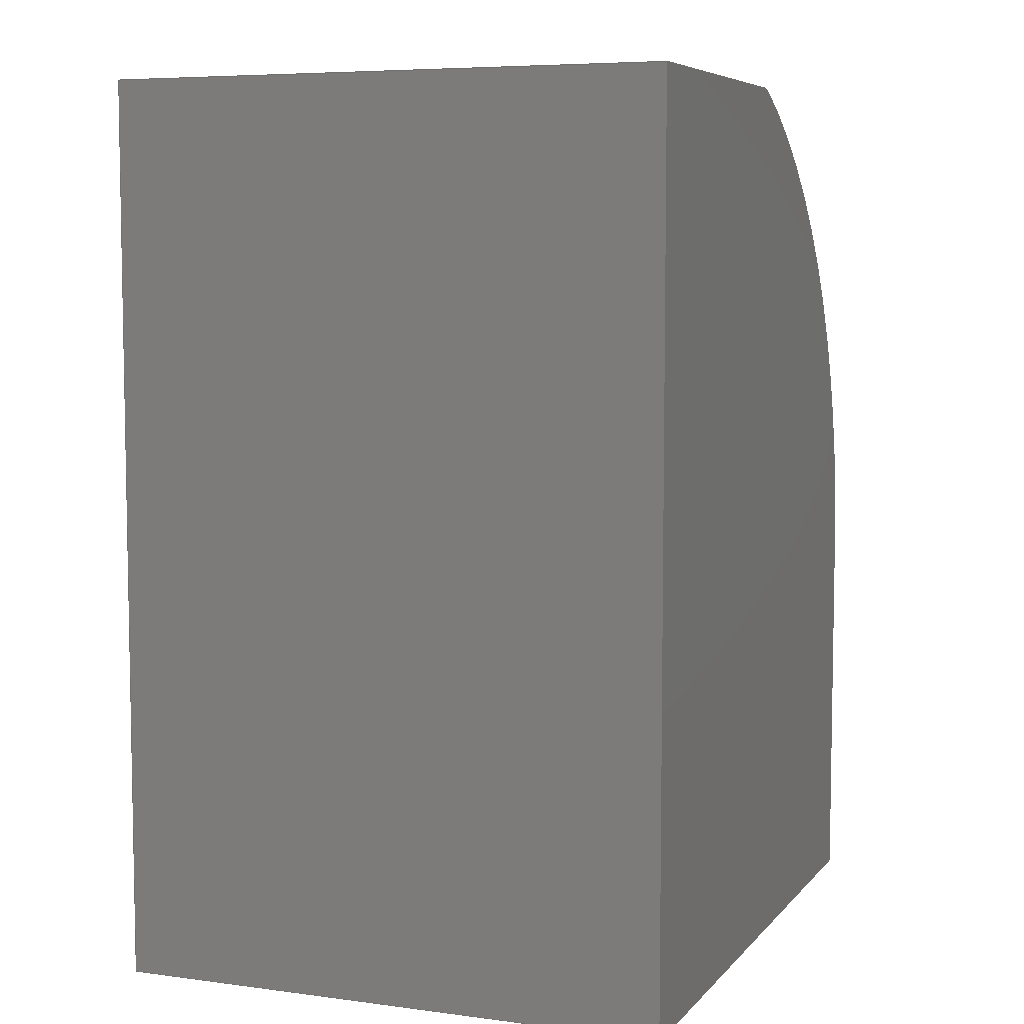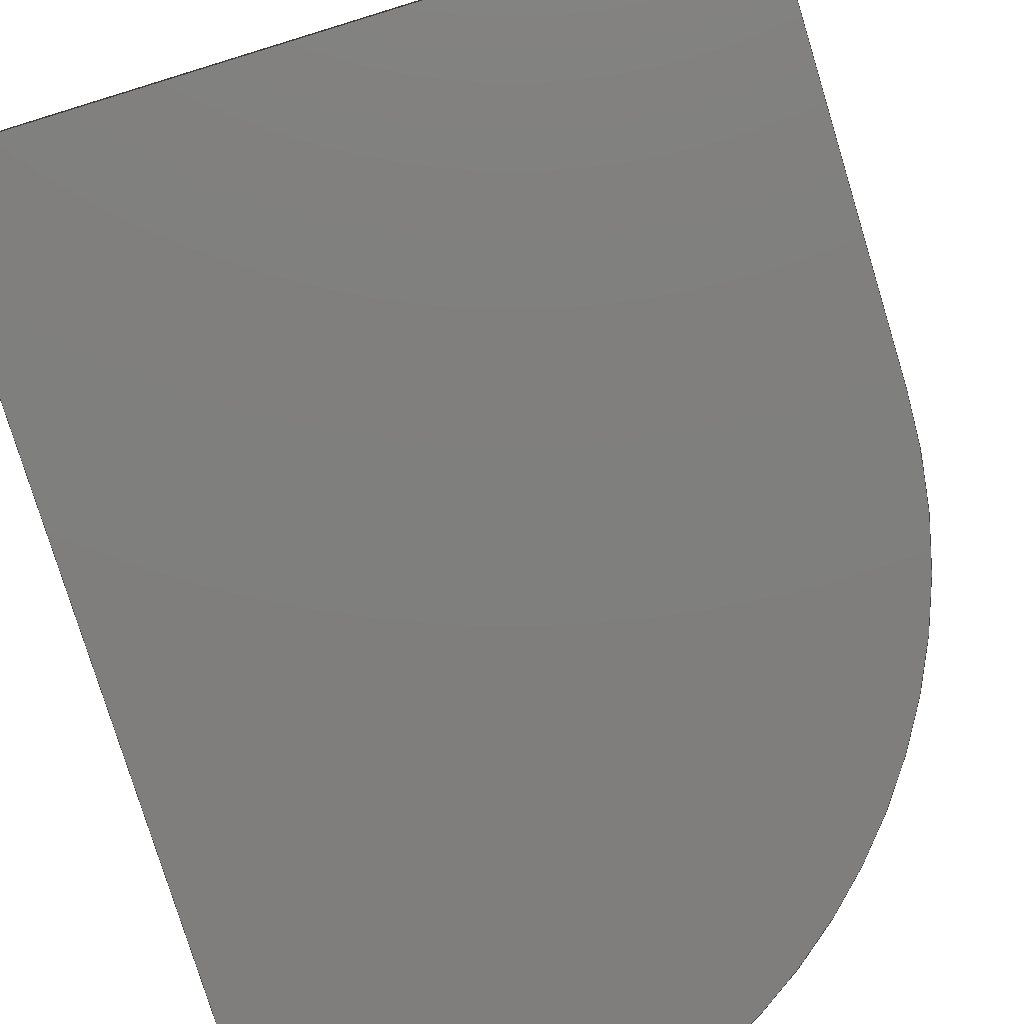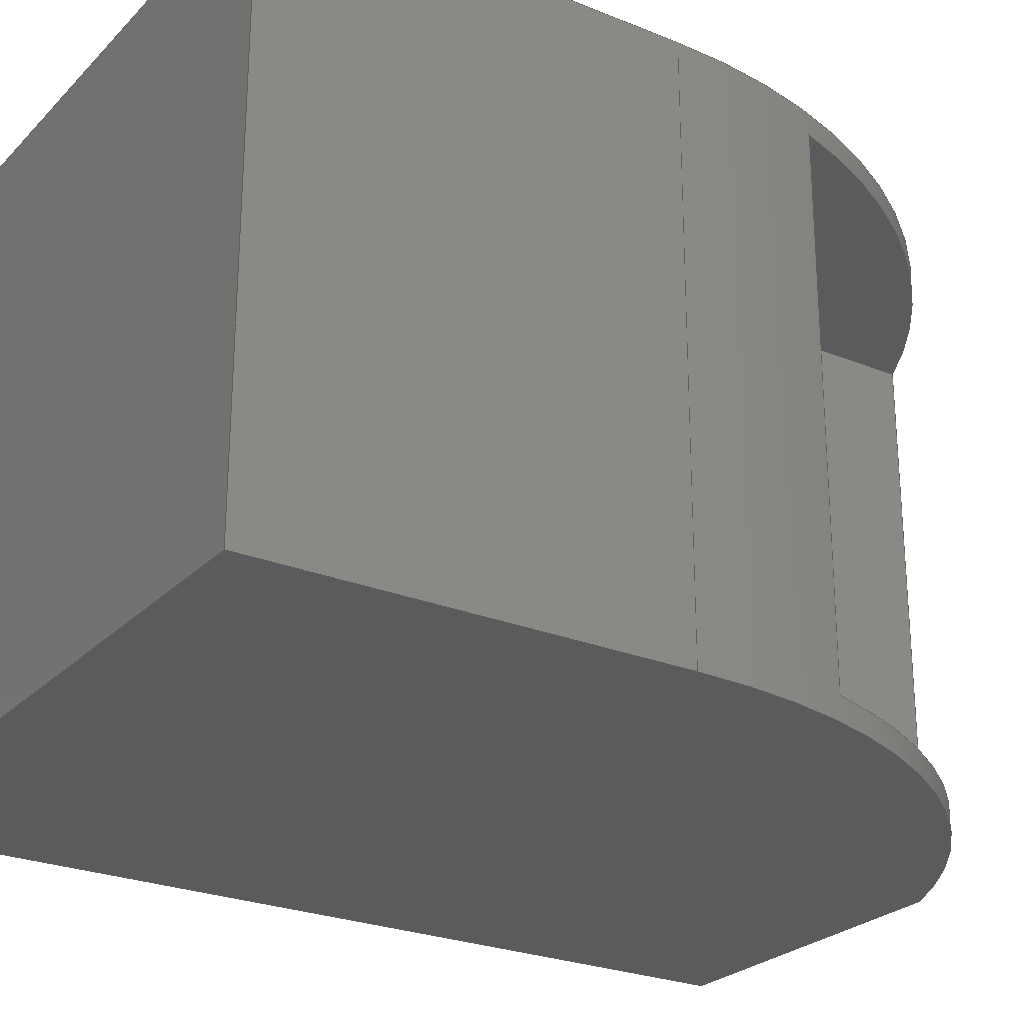
<metadata>
{"format":"step","ext":"step","renderer":"f3d","projection":"perspective","resolution":1024,"background":"white","views":[{"elev":6.5,"azim":-68.5,"up":"+Y"},{"elev":-78.8,"azim":17.0,"up":"+Z"},{"elev":-25.6,"azim":56.9,"up":"+Z"}]}
</metadata>
<code>
ISO-10303-21;
DATA;
#1=MECHANICAL_DESIGN_GEOMETRIC_PRESENTATION_REPRESENTATION('',(#4),#353);
#2=SHAPE_REPRESENTATION_RELATIONSHIP('SRR','None',#360,#3);
#3=ADVANCED_BREP_SHAPE_REPRESENTATION('',(#5),#352);
#4=STYLED_ITEM('',(#369),#5);
#5=MANIFOLD_SOLID_BREP('Body1',#205);
#6=FACE_BOUND('',#33,.T.);
#7=CYLINDRICAL_SURFACE('',#229,4.875);
#8=CIRCLE('',#221,4.875);
#9=CIRCLE('',#224,4.875);
#10=CIRCLE('',#230,4.875);
#11=CIRCLE('',#231,4.875);
#12=FACE_OUTER_BOUND('',#24,.T.);
#13=FACE_OUTER_BOUND('',#25,.T.);
#14=FACE_OUTER_BOUND('',#26,.T.);
#15=FACE_OUTER_BOUND('',#27,.T.);
#16=FACE_OUTER_BOUND('',#28,.T.);
#17=FACE_OUTER_BOUND('',#29,.T.);
#18=FACE_OUTER_BOUND('',#30,.T.);
#19=FACE_OUTER_BOUND('',#31,.T.);
#20=FACE_OUTER_BOUND('',#32,.T.);
#21=FACE_OUTER_BOUND('',#34,.T.);
#22=FACE_OUTER_BOUND('',#35,.T.);
#23=FACE_OUTER_BOUND('',#36,.T.);
#24=EDGE_LOOP('',(#128,#129,#130,#131));
#25=EDGE_LOOP('',(#132,#133,#134,#135));
#26=EDGE_LOOP('',(#136,#137,#138,#139));
#27=EDGE_LOOP('',(#140,#141,#142,#143));
#28=EDGE_LOOP('',(#144,#145,#146,#147));
#29=EDGE_LOOP('',(#148,#149,#150,#151));
#30=EDGE_LOOP('',(#152,#153,#154,#155));
#31=EDGE_LOOP('',(#156,#157,#158,#159));
#32=EDGE_LOOP('',(#160,#161,#162,#163));
#33=EDGE_LOOP('',(#164,#165,#166,#167));
#34=EDGE_LOOP('',(#168,#169,#170,#171));
#35=EDGE_LOOP('',(#172,#173,#174,#175,#176));
#36=EDGE_LOOP('',(#177,#178,#179,#180,#181));
#37=LINE('',#296,#60);
#38=LINE('',#298,#61);
#39=LINE('',#300,#62);
#40=LINE('',#301,#63);
#41=LINE('',#304,#64);
#42=LINE('',#307,#65);
#43=LINE('',#310,#66);
#44=LINE('',#311,#67);
#45=LINE('',#314,#68);
#46=LINE('',#317,#69);
#47=LINE('',#321,#70);
#48=LINE('',#323,#71);
#49=LINE('',#325,#72);
#50=LINE('',#326,#73);
#51=LINE('',#329,#74);
#52=LINE('',#331,#75);
#53=LINE('',#332,#76);
#54=LINE('',#335,#77);
#55=LINE('',#337,#78);
#56=LINE('',#338,#79);
#57=LINE('',#344,#80);
#58=LINE('',#346,#81);
#59=LINE('',#347,#82);
#60=VECTOR('',#239,1);
#61=VECTOR('',#240,1);
#62=VECTOR('',#241,1);
#63=VECTOR('',#242,1);
#64=VECTOR('',#245,1);
#65=VECTOR('',#248,1);
#66=VECTOR('',#251,1);
#67=VECTOR('',#252,1);
#68=VECTOR('',#255,1);
#69=VECTOR('',#260,1);
#70=VECTOR('',#263,1);
#71=VECTOR('',#264,1);
#72=VECTOR('',#265,1);
#73=VECTOR('',#266,1);
#74=VECTOR('',#269,1);
#75=VECTOR('',#270,1);
#76=VECTOR('',#271,1);
#77=VECTOR('',#274,1);
#78=VECTOR('',#275,1);
#79=VECTOR('',#276,1);
#80=VECTOR('',#283,1);
#81=VECTOR('',#286,1);
#82=VECTOR('',#287,1);
#83=VERTEX_POINT('',#294);
#84=VERTEX_POINT('',#295);
#85=VERTEX_POINT('',#297);
#86=VERTEX_POINT('',#299);
#87=VERTEX_POINT('',#303);
#88=VERTEX_POINT('',#305);
#89=VERTEX_POINT('',#309);
#90=VERTEX_POINT('',#313);
#91=VERTEX_POINT('',#319);
#92=VERTEX_POINT('',#320);
#93=VERTEX_POINT('',#322);
#94=VERTEX_POINT('',#324);
#95=VERTEX_POINT('',#328);
#96=VERTEX_POINT('',#330);
#97=VERTEX_POINT('',#334);
#98=VERTEX_POINT('',#336);
#99=VERTEX_POINT('',#340);
#100=VERTEX_POINT('',#342);
#101=EDGE_CURVE('',#83,#84,#37,.T.);
#102=EDGE_CURVE('',#85,#83,#38,.T.);
#103=EDGE_CURVE('',#86,#85,#39,.T.);
#104=EDGE_CURVE('',#84,#86,#40,.T.);
#105=EDGE_CURVE('',#86,#87,#41,.T.);
#106=EDGE_CURVE('',#88,#87,#8,.T.);
#107=EDGE_CURVE('',#84,#88,#42,.T.);
#108=EDGE_CURVE('',#85,#89,#43,.T.);
#109=EDGE_CURVE('',#87,#89,#44,.T.);
#110=EDGE_CURVE('',#83,#90,#45,.T.);
#111=EDGE_CURVE('',#89,#90,#9,.T.);
#112=EDGE_CURVE('',#90,#88,#46,.T.);
#113=EDGE_CURVE('',#91,#92,#47,.T.);
#114=EDGE_CURVE('',#91,#93,#48,.T.);
#115=EDGE_CURVE('',#94,#93,#49,.T.);
#116=EDGE_CURVE('',#92,#94,#50,.T.);
#117=EDGE_CURVE('',#92,#95,#51,.T.);
#118=EDGE_CURVE('',#96,#94,#52,.T.);
#119=EDGE_CURVE('',#95,#96,#53,.T.);
#120=EDGE_CURVE('',#95,#97,#54,.T.);
#121=EDGE_CURVE('',#98,#96,#55,.T.);
#122=EDGE_CURVE('',#97,#98,#56,.T.);
#123=EDGE_CURVE('',#99,#97,#10,.T.);
#124=EDGE_CURVE('',#100,#98,#11,.T.);
#125=EDGE_CURVE('',#99,#100,#57,.T.);
#126=EDGE_CURVE('',#99,#91,#58,.T.);
#127=EDGE_CURVE('',#93,#100,#59,.T.);
#128=ORIENTED_EDGE('',*,*,#101,.F.);
#129=ORIENTED_EDGE('',*,*,#102,.F.);
#130=ORIENTED_EDGE('',*,*,#103,.F.);
#131=ORIENTED_EDGE('',*,*,#104,.F.);
#132=ORIENTED_EDGE('',*,*,#104,.T.);
#133=ORIENTED_EDGE('',*,*,#105,.T.);
#134=ORIENTED_EDGE('',*,*,#106,.F.);
#135=ORIENTED_EDGE('',*,*,#107,.F.);
#136=ORIENTED_EDGE('',*,*,#103,.T.);
#137=ORIENTED_EDGE('',*,*,#108,.T.);
#138=ORIENTED_EDGE('',*,*,#109,.F.);
#139=ORIENTED_EDGE('',*,*,#105,.F.);
#140=ORIENTED_EDGE('',*,*,#102,.T.);
#141=ORIENTED_EDGE('',*,*,#110,.T.);
#142=ORIENTED_EDGE('',*,*,#111,.F.);
#143=ORIENTED_EDGE('',*,*,#108,.F.);
#144=ORIENTED_EDGE('',*,*,#101,.T.);
#145=ORIENTED_EDGE('',*,*,#107,.T.);
#146=ORIENTED_EDGE('',*,*,#112,.F.);
#147=ORIENTED_EDGE('',*,*,#110,.F.);
#148=ORIENTED_EDGE('',*,*,#113,.F.);
#149=ORIENTED_EDGE('',*,*,#114,.T.);
#150=ORIENTED_EDGE('',*,*,#115,.F.);
#151=ORIENTED_EDGE('',*,*,#116,.F.);
#152=ORIENTED_EDGE('',*,*,#117,.F.);
#153=ORIENTED_EDGE('',*,*,#116,.T.);
#154=ORIENTED_EDGE('',*,*,#118,.F.);
#155=ORIENTED_EDGE('',*,*,#119,.F.);
#156=ORIENTED_EDGE('',*,*,#120,.F.);
#157=ORIENTED_EDGE('',*,*,#119,.T.);
#158=ORIENTED_EDGE('',*,*,#121,.F.);
#159=ORIENTED_EDGE('',*,*,#122,.F.);
#160=ORIENTED_EDGE('',*,*,#123,.T.);
#161=ORIENTED_EDGE('',*,*,#122,.T.);
#162=ORIENTED_EDGE('',*,*,#124,.F.);
#163=ORIENTED_EDGE('',*,*,#125,.F.);
#164=ORIENTED_EDGE('',*,*,#106,.T.);
#165=ORIENTED_EDGE('',*,*,#109,.T.);
#166=ORIENTED_EDGE('',*,*,#111,.T.);
#167=ORIENTED_EDGE('',*,*,#112,.T.);
#168=ORIENTED_EDGE('',*,*,#126,.F.);
#169=ORIENTED_EDGE('',*,*,#125,.T.);
#170=ORIENTED_EDGE('',*,*,#127,.F.);
#171=ORIENTED_EDGE('',*,*,#114,.F.);
#172=ORIENTED_EDGE('',*,*,#127,.T.);
#173=ORIENTED_EDGE('',*,*,#124,.T.);
#174=ORIENTED_EDGE('',*,*,#121,.T.);
#175=ORIENTED_EDGE('',*,*,#118,.T.);
#176=ORIENTED_EDGE('',*,*,#115,.T.);
#177=ORIENTED_EDGE('',*,*,#126,.T.);
#178=ORIENTED_EDGE('',*,*,#113,.T.);
#179=ORIENTED_EDGE('',*,*,#117,.T.);
#180=ORIENTED_EDGE('',*,*,#120,.T.);
#181=ORIENTED_EDGE('',*,*,#123,.F.);
#182=PLANE('',#219);
#183=PLANE('',#220);
#184=PLANE('',#222);
#185=PLANE('',#223);
#186=PLANE('',#225);
#187=PLANE('',#226);
#188=PLANE('',#227);
#189=PLANE('',#228);
#190=PLANE('',#232);
#191=PLANE('',#233);
#192=PLANE('',#234);
#193=ADVANCED_FACE('',(#12),#182,.T.);
#194=ADVANCED_FACE('',(#13),#183,.F.);
#195=ADVANCED_FACE('',(#14),#184,.F.);
#196=ADVANCED_FACE('',(#15),#185,.F.);
#197=ADVANCED_FACE('',(#16),#186,.F.);
#198=ADVANCED_FACE('',(#17),#187,.T.);
#199=ADVANCED_FACE('',(#18),#188,.T.);
#200=ADVANCED_FACE('',(#19),#189,.T.);
#201=ADVANCED_FACE('',(#20,#6),#7,.T.);
#202=ADVANCED_FACE('',(#21),#190,.T.);
#203=ADVANCED_FACE('',(#22),#191,.T.);
#204=ADVANCED_FACE('',(#23),#192,.F.);
#205=CLOSED_SHELL('',(#193,#194,#195,#196,#197,#198,#199,#200,#201,#202,
#203,#204));
#206=DERIVED_UNIT_ELEMENT(#208,1);
#207=DERIVED_UNIT_ELEMENT(#355,3);
#208=(
MASS_UNIT()
NAMED_UNIT(*)
SI_UNIT(.KILO.,.GRAM.)
);
#209=DERIVED_UNIT((#206,#207));
#210=MEASURE_REPRESENTATION_ITEM('density measure',
POSITIVE_RATIO_MEASURE(7850),#209);
#211=PROPERTY_DEFINITION_REPRESENTATION(#216,#213);
#212=PROPERTY_DEFINITION_REPRESENTATION(#217,#214);
#213=REPRESENTATION('material name',(#215),#352);
#214=REPRESENTATION('density',(#210),#352);
#215=DESCRIPTIVE_REPRESENTATION_ITEM('Steel','Steel');
#216=PROPERTY_DEFINITION('material property','material name',#362);
#217=PROPERTY_DEFINITION('material property','density of part',#362);
#218=AXIS2_PLACEMENT_3D('placement',#292,#235,#236);
#219=AXIS2_PLACEMENT_3D('',#293,#237,#238);
#220=AXIS2_PLACEMENT_3D('',#302,#243,#244);
#221=AXIS2_PLACEMENT_3D('',#306,#246,#247);
#222=AXIS2_PLACEMENT_3D('',#308,#249,#250);
#223=AXIS2_PLACEMENT_3D('',#312,#253,#254);
#224=AXIS2_PLACEMENT_3D('',#315,#256,#257);
#225=AXIS2_PLACEMENT_3D('',#316,#258,#259);
#226=AXIS2_PLACEMENT_3D('',#318,#261,#262);
#227=AXIS2_PLACEMENT_3D('',#327,#267,#268);
#228=AXIS2_PLACEMENT_3D('',#333,#272,#273);
#229=AXIS2_PLACEMENT_3D('',#339,#277,#278);
#230=AXIS2_PLACEMENT_3D('',#341,#279,#280);
#231=AXIS2_PLACEMENT_3D('',#343,#281,#282);
#232=AXIS2_PLACEMENT_3D('',#345,#284,#285);
#233=AXIS2_PLACEMENT_3D('',#348,#288,#289);
#234=AXIS2_PLACEMENT_3D('',#349,#290,#291);
#235=DIRECTION('axis',(0,0,1));
#236=DIRECTION('refdir',(1,0,0));
#237=DIRECTION('center_axis',(0,1,0));
#238=DIRECTION('ref_axis',(0,0,1));
#239=DIRECTION('',(0,0,-1));
#240=DIRECTION('',(-1,0,0));
#241=DIRECTION('',(0,0,1));
#242=DIRECTION('',(1,0,0));
#243=DIRECTION('center_axis',(0,0,-1));
#244=DIRECTION('ref_axis',(-1,0,0));
#245=DIRECTION('',(0,1,0));
#246=DIRECTION('center_axis',(0,0,-1));
#247=DIRECTION('ref_axis',(1,3.644e-16,0));
#248=DIRECTION('',(0,1,0));
#249=DIRECTION('center_axis',(1,0,0));
#250=DIRECTION('ref_axis',(0,0,-1));
#251=DIRECTION('',(0,1,0));
#252=DIRECTION('',(0,0,1));
#253=DIRECTION('center_axis',(0,0,1));
#254=DIRECTION('ref_axis',(1,0,0));
#255=DIRECTION('',(0,1,0));
#256=DIRECTION('center_axis',(0,0,1));
#257=DIRECTION('ref_axis',(1,3.644e-16,0));
#258=DIRECTION('center_axis',(-1,0,0));
#259=DIRECTION('ref_axis',(0,0,1));
#260=DIRECTION('',(0,0,-1));
#261=DIRECTION('center_axis',(0,-1,0));
#262=DIRECTION('ref_axis',(1,0,0));
#263=DIRECTION('',(-1,0,0));
#264=DIRECTION('',(0,0,1));
#265=DIRECTION('',(1,0,0));
#266=DIRECTION('',(0,0,1));
#267=DIRECTION('center_axis',(-1,0,0));
#268=DIRECTION('ref_axis',(0,-1,0));
#269=DIRECTION('',(0,1,0));
#270=DIRECTION('',(0,-1,0));
#271=DIRECTION('',(0,0,1));
#272=DIRECTION('center_axis',(0,1,0));
#273=DIRECTION('ref_axis',(-1,0,0));
#274=DIRECTION('',(1,0,0));
#275=DIRECTION('',(-1,0,0));
#276=DIRECTION('',(0,0,1));
#277=DIRECTION('center_axis',(0,0,1));
#278=DIRECTION('ref_axis',(1,3.644e-16,0));
#279=DIRECTION('center_axis',(0,0,1));
#280=DIRECTION('ref_axis',(1,3.644e-16,0));
#281=DIRECTION('center_axis',(0,0,1));
#282=DIRECTION('ref_axis',(1,3.644e-16,0));
#283=DIRECTION('',(0,0,1));
#284=DIRECTION('center_axis',(1,0,0));
#285=DIRECTION('ref_axis',(0,1,0));
#286=DIRECTION('',(0,-1,0));
#287=DIRECTION('',(0,1,0));
#288=DIRECTION('center_axis',(0,0,1));
#289=DIRECTION('ref_axis',(1,0,0));
#290=DIRECTION('center_axis',(0,0,1));
#291=DIRECTION('ref_axis',(1,0,0));
#292=CARTESIAN_POINT('',(0,0,0));
#293=CARTESIAN_POINT('Origin',(3.2,0.5,0.2));
#294=CARTESIAN_POINT('',(3.2,0.5,4.8));
#295=CARTESIAN_POINT('',(3.2,0.5,0.2));
#296=CARTESIAN_POINT('',(3.2,0.5,0.2));
#297=CARTESIAN_POINT('',(5.8,0.5,4.8));
#298=CARTESIAN_POINT('',(3.2,0.5,4.8));
#299=CARTESIAN_POINT('',(5.8,0.5,0.2));
#300=CARTESIAN_POINT('',(5.8,0.5,2.5));
#301=CARTESIAN_POINT('',(4.5,0.5,0.2));
#302=CARTESIAN_POINT('Origin',(5.8,0,0.2));
#303=CARTESIAN_POINT('',(5.8,4.882,0.2));
#304=CARTESIAN_POINT('',(5.8,0,0.2));
#305=CARTESIAN_POINT('',(3.2,7.911,0.2));
#306=CARTESIAN_POINT('Origin',(1.125,3.5,0.2));
#307=CARTESIAN_POINT('',(3.2,0,0.2));
#308=CARTESIAN_POINT('Origin',(5.8,0,4.8));
#309=CARTESIAN_POINT('',(5.8,4.882,4.8));
#310=CARTESIAN_POINT('',(5.8,0,4.8));
#311=CARTESIAN_POINT('',(5.8,4.882,0));
#312=CARTESIAN_POINT('Origin',(3.2,0,4.8));
#313=CARTESIAN_POINT('',(3.2,7.911,4.8));
#314=CARTESIAN_POINT('',(3.2,0,4.8));
#315=CARTESIAN_POINT('Origin',(1.125,3.5,4.8));
#316=CARTESIAN_POINT('Origin',(3.2,0,0.2));
#317=CARTESIAN_POINT('',(3.2,7.911,0));
#318=CARTESIAN_POINT('Origin',(0,0,0));
#319=CARTESIAN_POINT('',(6,0,0));
#320=CARTESIAN_POINT('',(0,0,0));
#321=CARTESIAN_POINT('',(6,0,0));
#322=CARTESIAN_POINT('',(6,0,5));
#323=CARTESIAN_POINT('',(6,0,0));
#324=CARTESIAN_POINT('',(0,0,5));
#325=CARTESIAN_POINT('',(6,0,5));
#326=CARTESIAN_POINT('',(0,0,0));
#327=CARTESIAN_POINT('Origin',(0,8,0));
#328=CARTESIAN_POINT('',(0,8,0));
#329=CARTESIAN_POINT('',(0,0,0));
#330=CARTESIAN_POINT('',(0,8,5));
#331=CARTESIAN_POINT('',(0,0,5));
#332=CARTESIAN_POINT('',(0,8,0));
#333=CARTESIAN_POINT('Origin',(3,8,0));
#334=CARTESIAN_POINT('',(3,8,0));
#335=CARTESIAN_POINT('',(0,8,0));
#336=CARTESIAN_POINT('',(3,8,5));
#337=CARTESIAN_POINT('',(0,8,5));
#338=CARTESIAN_POINT('',(3,8,0));
#339=CARTESIAN_POINT('Origin',(1.125,3.5,0));
#340=CARTESIAN_POINT('',(6,3.5,0));
#341=CARTESIAN_POINT('Origin',(1.125,3.5,0));
#342=CARTESIAN_POINT('',(6,3.5,5));
#343=CARTESIAN_POINT('Origin',(1.125,3.5,5));
#344=CARTESIAN_POINT('',(6,3.5,0));
#345=CARTESIAN_POINT('Origin',(6,0,0));
#346=CARTESIAN_POINT('',(6,3.5,0));
#347=CARTESIAN_POINT('',(6,3.5,5));
#348=CARTESIAN_POINT('Origin',(3,4,5));
#349=CARTESIAN_POINT('Origin',(3,4,0));
#350=UNCERTAINTY_MEASURE_WITH_UNIT(LENGTH_MEASURE(0.001),#354,
'DISTANCE_ACCURACY_VALUE',
'Maximum model space distance between geometric entities at asserted c
onnectivities');
#351=UNCERTAINTY_MEASURE_WITH_UNIT(LENGTH_MEASURE(0.001),#354,
'DISTANCE_ACCURACY_VALUE',
'Maximum model space distance between geometric entities at asserted c
onnectivities');
#352=(
GEOMETRIC_REPRESENTATION_CONTEXT(3)
GLOBAL_UNCERTAINTY_ASSIGNED_CONTEXT((#350))
GLOBAL_UNIT_ASSIGNED_CONTEXT((#354,#356,#357))
REPRESENTATION_CONTEXT('','3D')
);
#353=(
GEOMETRIC_REPRESENTATION_CONTEXT(3)
GLOBAL_UNCERTAINTY_ASSIGNED_CONTEXT((#351))
GLOBAL_UNIT_ASSIGNED_CONTEXT((#354,#356,#357))
REPRESENTATION_CONTEXT('','3D')
);
#354=(
LENGTH_UNIT()
NAMED_UNIT(*)
SI_UNIT(.CENTI.,.METRE.)
);
#355=(
LENGTH_UNIT()
NAMED_UNIT(*)
SI_UNIT($,.METRE.)
);
#356=(
NAMED_UNIT(*)
PLANE_ANGLE_UNIT()
SI_UNIT($,.RADIAN.)
);
#357=(
NAMED_UNIT(*)
SI_UNIT($,.STERADIAN.)
SOLID_ANGLE_UNIT()
);
#358=SHAPE_DEFINITION_REPRESENTATION(#359,#360);
#359=PRODUCT_DEFINITION_SHAPE('',$,#362);
#360=SHAPE_REPRESENTATION('',(#218),#352);
#361=PRODUCT_DEFINITION_CONTEXT('part definition',#366,'design');
#362=PRODUCT_DEFINITION('Untitled','Untitled',#363,#361);
#363=PRODUCT_DEFINITION_FORMATION('',$,#368);
#364=PRODUCT_RELATED_PRODUCT_CATEGORY('Untitled','Untitled',(#368));
#365=APPLICATION_PROTOCOL_DEFINITION('international standard',
'automotive_design',2009,#366);
#366=APPLICATION_CONTEXT(
'Core Data for Automotive Mechanical Design Process');
#367=PRODUCT_CONTEXT('part definition',#366,'mechanical');
#368=PRODUCT('Untitled','Untitled',$,(#367));
#369=PRESENTATION_STYLE_ASSIGNMENT((#370));
#370=SURFACE_STYLE_USAGE(.BOTH.,#371);
#371=SURFACE_SIDE_STYLE('',(#372));
#372=SURFACE_STYLE_FILL_AREA(#373);
#373=FILL_AREA_STYLE('Steel - Satin',(#374));
#374=FILL_AREA_STYLE_COLOUR('Steel - Satin',#375);
#375=COLOUR_RGB('Steel - Satin',0.6275,0.6275,0.6275);
ENDSEC;
END-ISO-10303-21;

</code>
